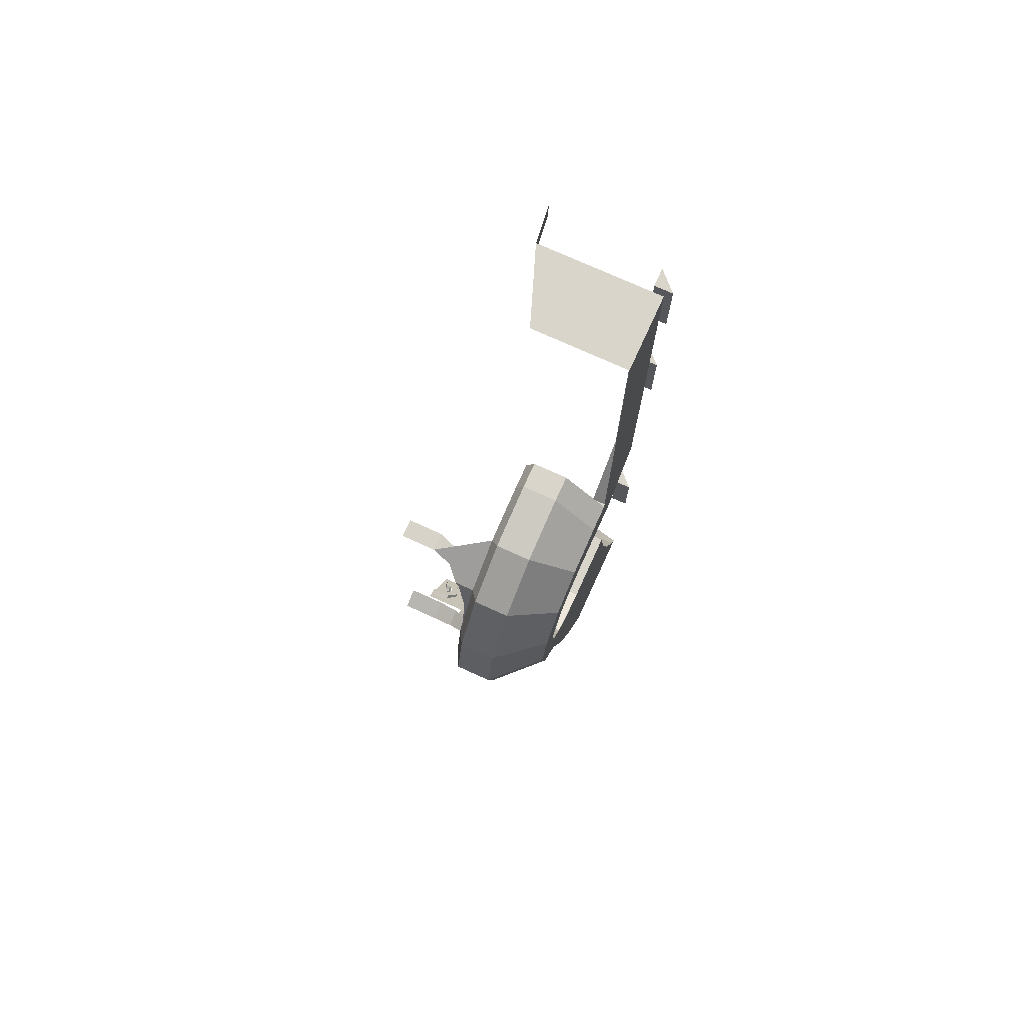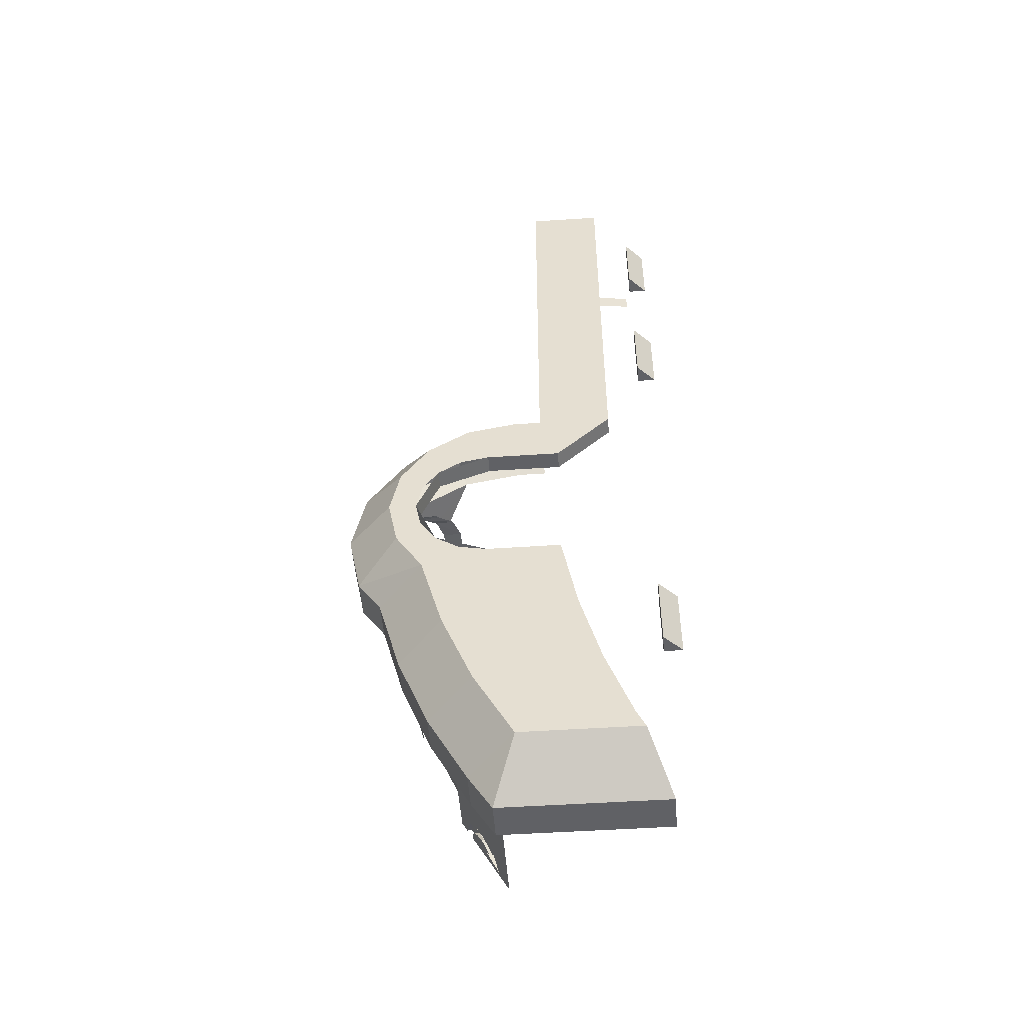
<metadata>
{"format":"obj","ext":"obj","renderer":"f3d","projection":"perspective","resolution":1024,"background":"white","views":[{"elev":74.4,"azim":24.5,"up":"+Z"},{"elev":-50.2,"azim":94.2,"up":"+Z"}]}
</metadata>
<code>
v 1 0.4 0.7
v 0.9 0.4 0.7
v 0.9 0.4 2.9
v 1 0.4 3
v 1 0.4 3
v 0.35 0.4 3
v 0.5 0 3
v 1 0 3
v 1 0 3
v 1 0 0.7
v 1 0.4 0.7
v 1 0.4 3
v 1 0.4 0.7
v 1 0 0.7
v 1 -0.3 0.4
v 1 0.1 0.4
v 0.75 0 0.95
v 0.75 -0.15 0.95
v 1 -0.15 0.7
v 1 0 0.7
v 1 0 0.7
v 1 -0.15 0.7
v 1 -0.3 0.4
v 1 0.09995 -0.3997
v 1 -0.3 -0.4
v 1 -0.65 -0.4998
v 0.55 0 0.95
v 0.55 -0.15 0.95
v 0.75 -0.15 0.95
v 0.75 0 0.95
v 1 -0.5828 -0.2828
v 1 -0.3 -0.4
v 0.9 -0.3 -0.4
v 0.9 -0.5828 -0.2828
v 1 -0.7 0
v 1 -0.5828 -0.2828
v 0.9 -0.5828 -0.2828
v 0.9 -0.7 0
v 1 -0.5828 0.2828
v 1 -0.7 0
v 0.9 -0.7 0
v 0.9 -0.5828 0.2828
v 1 -0.3 0.4
v 1 -0.5828 0.2828
v 0.9 -0.5828 0.2828
v 0.9 -0.3 0.4
v 1 0.1812 -0.8417
v 1 0.09995 -0.3997
v 0.9 0.09995 -0.3997
v 0.9 0.1812 -0.8417
v 1 0.293 -1.26
v 1 0.1812 -0.8417
v 0.9 0.1812 -0.8417
v 0.9 0.293 -1.26
v 1 0.4333 -1.649
v 1 0.293 -1.26
v 0.9 0.293 -1.26
v 0.9 0.4333 -1.649
v 0.325 0.6 2.9
v 0.35 0.4 2.9
v 0.35 0.4 3
v 0.325 0.6 3
v 1 0.4 3
v 0.9 0.4 2.9
v 0.35 0.4 2.9
v 0.35 0.4 3
v 1 0.4815 -1.75
v 0.9 0.4815 -1.75
v 0.9 0.4333 -1.649
v 1 0.4333 -1.649
v 1 -0.4531 -0.3696
v 1 -0.65 -0.4998
v 1 -0.3 -0.4
v 1 -0.7967 -0.2679
v 1 -0.65 -0.4998
v 1 -0.4531 -0.3696
v 1 -0.5828 -0.2828
v 1 -0.6696 -0.1531
v 1 -0.7967 -0.2679
v 1 -0.5828 -0.2828
v 1 -0.85 0
v 1 -0.7967 -0.2679
v 1 -0.6696 -0.1531
v 1 -0.7 0
v 1 -0.7967 0.2679
v 1 -0.85 0
v 1 -0.7 0
v 1 -0.6696 0.1531
v 1 -0.645 0.495
v 1 -0.7967 0.2679
v 1 -0.6696 0.1531
v 1 -0.5828 0.2828
v 1 -0.4179 0.6467
v 1 -0.645 0.495
v 1 -0.5828 0.2828
v 1 -0.4531 0.3696
v 1 -0.3 0.4
v 1 -0.15 0.7
v 1 -0.4179 0.6467
v 1 -0.4531 0.3696
v 1 -0.528 -0.9415
v 1 -0.65 -0.4998
v 0.75 -0.9 -0.5497
v 0.75 -0.778 -0.9915
v 1 -0.3605 -1.361
v 1 -0.528 -0.9415
v 0.75 -0.778 -0.9915
v 0.75 -0.6105 -1.411
v 1 -0.15 -1.75
v 1 -0.3605 -1.361
v 0.75 -0.6105 -1.411
v 0.75 -0.4 -1.8
v 0.75 -0.275 -2
v 1 -0.15 -1.75
v 0.75 -0.4 -1.8
v 0.75 -0.5136 0.8777
v 0.75 -0.15 0.95
v 0.55 -0.15 0.95
v 0.55 -0.5136 0.8777
v 0.75 -0.8217 0.6717
v 0.75 -0.5136 0.8777
v 0.55 -0.5136 0.8777
v 0.55 -0.8217 0.6717
v 0.75 -1.028 0.3636
v 0.75 -0.8217 0.6717
v 0.55 -0.8217 0.6717
v 0.55 -1.028 0.3636
v 0.75 -1.1 0
v 0.75 -1.028 0.3636
v 0.55 -1.028 0.3636
v 0.55 -1.1 0
v 0.75 -1.028 -0.3636
v 0.75 -1.1 0
v 0.55 -1.1 0
v 0.55 -1.028 -0.3636
v 0.75 -0.5136 0.8777
v 1 -0.4179 0.6467
v 1 -0.15 0.7
v 0.75 -0.15 0.95
v 0.75 -0.8217 0.6717
v 1 -0.645 0.495
v 1 -0.4179 0.6467
v 0.75 -0.5136 0.8777
v 0.75 -1.028 0.3636
v 1 -0.7967 0.2679
v 1 -0.645 0.495
v 0.75 -0.8217 0.6717
v 0.75 -1.1 0
v 1 -0.85 0
v 1 -0.7967 0.2679
v 0.75 -1.028 0.3636
v 0.75 -1.028 -0.3636
v 1 -0.7967 -0.2679
v 1 -0.85 0
v 0.75 -1.1 0
v 1 -0.65 -0.4998
v 1 -0.7967 -0.2679
v 0.75 -1.028 -0.3636
v 0.75 -0.9 -0.5497
v 1 -0.65 -0.4998
v 0.75 -1.028 -0.3636
v 0.9 0.1 -0.4
v 0.9 -0.3 -0.4
v 1 -0.3 -0.4
v 1 0.1 -0.4
v 0.9 0.1 0.4
v 0.9 -0.3 0.4
v 1 -0.3 0.4
v 1 0.1 0.4
v 0.9 0.1 0.4
v 0.9 0.4 0.7
v 1 0.4 0.7
v 1 0.1 0.4
v 1 0.6 -1.15
v 0.9 0.7 -1.15
v 0.9 0.7 -0.75
v 1 0.6 -0.75
v 0.9 0.6 -1.15
v 0.9 0.7 -1.15
v 1 0.6 -1.15
v 1 0.6 -0.75
v 0.9 0.7 -0.75
v 0.9 0.6 -0.75
v 1 0.6 1.2
v 0.9 0.7 1.2
v 0.9 0.7 1.6
v 1 0.6 1.6
v 0.9 0.6 1.2
v 0.9 0.7 1.2
v 1 0.6 1.2
v 1 0.6 1.6
v 0.9 0.7 1.6
v 0.9 0.6 1.6
v 1 0.6 2.2
v 0.9 0.7 2.2
v 0.9 0.7 2.6
v 1 0.6 2.6
v 0.9 0.6 2.2
v 0.9 0.7 2.2
v 1 0.6 2.2
v 1 0.6 2.6
v 0.9 0.7 2.6
v 0.9 0.6 2.6
v 1 0.6 2.2
v 1 0.6 2.6
v 0.9 0.6 2.6
v 0.9 0.6 2.2
v 1 0.6 1.2
v 1 0.6 1.6
v 0.9 0.6 1.6
v 0.9 0.6 1.2
v 1 0.6 -1.15
v 1 0.6 -0.75
v 0.9 0.6 -0.75
v 0.9 0.6 -1.15
v 0.55 -0.275 -2
v 0.55 0.6 -2
v 0.75 0.6 -2
v 0.75 -0.275 -2
v 1 -0.15 -1.75
v 0.75 -0.275 -2
v 0.75 0.6 -2
v 1 0.4815 -1.75
v 1 0.1812 -0.8417
v 1 0.09995 -0.3997
v 1 -0.65 -0.4998
v 1 -0.528 -0.9415
v 1 0.293 -1.26
v 1 0.1812 -0.8417
v 1 -0.528 -0.9415
v 1 -0.3605 -1.361
v 1 0.4333 -1.649
v 1 0.293 -1.26
v 1 -0.3605 -1.361
v 1 -0.15 -1.75
v 1 0.4333 -1.649
v 1 -0.15 -1.75
v 1 0.4815 -1.75
v 0.55 -0.275 -2
v 0.75 -0.275 -2
v 0.75 -0.4 -1.8
v 0.55 -0.4 -1.8
v 0.55 -0.4 -1.8
v 0.75 -0.4 -1.8
v 0.75 -0.6105 -1.411
v 0.55 -0.6105 -1.411
v 0.55 -0.6105 -1.411
v 0.75 -0.6105 -1.411
v 0.75 -0.778 -0.9915
v 0.55 -0.778 -0.9915
v 0.55 -0.778 -0.9915
v 0.75 -0.778 -0.9915
v 0.75 -0.9 -0.5497
v 0.55 -0.9 -0.5497
v 0.75 -0.9 -0.5497
v 0.75 -1.028 -0.3636
v 0.55 -1.028 -0.3636
v 0.55 -0.9 -0.5497
v 0.55 -0.9 -0.5497
v 0.5 -0.8 -0.5497
v 0.5 -0.725 -0.85
v 0.55 -0.9 -0.5497
v 0.5 -0.725 -0.85
v 0.55 -0.778 -0.9915
v 0.55 -0.778 -0.9915
v 0.5 -0.725 -0.85
v 0.5 -0.625 -1.15
v 0.55 -0.778 -0.9915
v 0.5 -0.625 -1.15
v 0.55 -0.6105 -1.411
v 0.55 -0.6105 -1.411
v 0.5 -0.625 -1.15
v 0.5 -0.5 -1.45
v 0.55 -0.6105 -1.411
v 0.5 -0.5 -1.45
v 0.55 -0.4 -1.8
v 0.55 -0.4 -1.8
v 0.5 -0.5 -1.45
v 0.5 -0.25 -1.9
v 0.55 -0.4 -1.8
v 0.5 -0.25 -1.9
v 0.55 -0.275 -2
v 0.55 -0.275 -2
v 0.5 -0.25 -1.9
v 0.5 0.55 -1.9
v 0.55 0.6 -2
v 0.5 -0.9355 -0.3255
v 0.5 -0.8 -0.5497
v 0.55 -0.9 -0.5497
v 0.55 -1.028 -0.3636
v 0.5 -0.9355 -0.3255
v 0.55 -0.9 -0.5497
v 0.55 -1.1 0
v 0.5 -1 0
v 0.5 -0.9355 -0.3255
v 0.55 -1.028 -0.3636
v 0.55 -1.028 0.3636
v 0.5 -0.9355 0.3255
v 0.5 -1 0
v 0.55 -1.1 0
v 0.55 -0.8217 0.6717
v 0.5 -0.751 0.601
v 0.5 -0.9355 0.3255
v 0.55 -1.028 0.3636
v 0.55 -0.5136 0.8777
v 0.5 -0.4755 0.7855
v 0.5 -0.751 0.601
v 0.55 -0.8217 0.6717
v 0.55 -0.15 0.95
v 0.5 -0.15 0.85
v 0.5 -0.4755 0.7855
v 0.55 -0.5136 0.8777
v 0.55 0 0.95
v 0.5 0 0.85
v 0.5 -0.15 0.85
v 0.55 -0.15 0.95
v 0.5 -0.8 -0.5497
v 0.5 -0.8905 -0.4
v 0.477 -0.821 -0.515
v 0.477 -0.821 -0.515
v 0.4592 -0.8 -0.5497
v 0.5 -0.8 -0.5497
v 0.412 -0.7845 -0.612
v 0.5 -0.725 -0.85
v 0.5 -0.8 -0.5497
v 0.4592 -0.8 -0.5497
v 0.5 -0.725 -0.85
v 0.412 -0.7845 -0.612
v 0.315 -0.768 -0.677
v 0.5 -0.751 0.601
v 0.3915 -0.751 0.601
v 0.412 -0.7605 0.587
v 0.5 -0.751 0.601
v 0.412 -0.7605 0.587
v 0.477 -0.8255 0.49
v 0.477 -0.8255 0.49
v 0.5 -0.902 0.375
v 0.5 -0.751 0.601
v 0.2 -0.6405 0.675
v 0.315 -0.6745 0.652
v 0.5 -0.4755 0.7855
v 0.5 -0.751 0.601
v 0.5 -0.4755 0.7855
v 0.315 -0.6745 0.652
v 0.3915 -0.751 0.601
v 0.5 -0.8905 -0.4
v 0.477 -0.79 -0.505
v 0.477 -0.821 -0.515
v 0.477 -0.821 -0.515
v 0.477 -0.79 -0.505
v 0.4627 -0.7532 -0.5285
v 0.477 -0.821 -0.515
v 0.4627 -0.7532 -0.5285
v 0.4592 -0.8 -0.5497
v 0.4592 -0.8 -0.5497
v 0.4627 -0.7532 -0.5285
v 0.412 -0.7085 -0.58
v 0.412 -0.7845 -0.612
v 0.412 -0.7845 -0.612
v 0.412 -0.7085 -0.58
v 0.315 -0.672 -0.6365
v 0.315 -0.768 -0.677
v 0.315 -0.768 -0.677
v 0.315 -0.672 -0.6365
v 0.2 -0.659 -0.656
v 0.2 -0.7625 -0.7
v 0.2 -0.7625 -0.7
v 0.2 -0.659 -0.656
v 0 -0.659 -0.656
v 0 -0.7625 -0.7
v 0.477 -0.8255 0.49
v 0.477 -0.7465 0.521
v 0.5 -0.902 0.375
v 0.412 -0.6685 0.608
v 0.477 -0.7465 0.521
v 0.477 -0.8255 0.49
v 0.412 -0.7605 0.587
v 0.412 -0.6685 0.608
v 0.477 -0.8255 0.49
v 0.3915 -0.6575 0.6205
v 0.412 -0.6685 0.608
v 0.412 -0.7605 0.587
v 0.3915 -0.751 0.601
v 0.3915 -0.6575 0.6205
v 0.412 -0.7605 0.587
v 0.315 -0.5745 0.6605
v 0.3915 -0.6575 0.6205
v 0.3915 -0.751 0.601
v 0.315 -0.6745 0.652
v 0.315 -0.5745 0.6605
v 0.3915 -0.751 0.601
v 0.2 -0.5375 0.6785
v 0.315 -0.5745 0.6605
v 0.315 -0.6745 0.652
v 0.2 -0.6405 0.675
v 0.2 -0.5375 0.6785
v 0.315 -0.6745 0.652
v 0 -0.6405 0.675
v 0 -0.5375 0.6785
v 0.2 -0.5375 0.6785
v 0.2 -0.6405 0.675
v 0.5 -0.5 -1.45
v 0.5 -0.625 -1.15
v 0.25 -0.625 -1.15
v 0.25 -0.5 -1.45
v 0.2 -0.7625 -0.7
v 0 -0.725 -0.85
v 0.5 -0.725 -0.85
v 0.315 -0.768 -0.677
v 0.2 -0.7625 -0.7
v 0 -0.7625 -0.7
v 0 -0.725 -0.85
v 0.15 -0.25 -1.9
v 0.5 -0.25 -1.9
v 0.5 -0.5 -1.45
v 0.15 -0.5 -1.45
v 0 -0.4474 -1.5
v 0.01957 -0.4467 -1.501
v 0.01305 -0.4191 -1.551
v 0 -0.4196 -1.55
v 0.01957 -0.4467 -1.501
v 0.03882 -0.4446 -1.505
v 0.02588 -0.4177 -1.553
v 0.01305 -0.4191 -1.551
v 0.03882 -0.4446 -1.505
v 0.0574 -0.4411 -1.511
v 0.03827 -0.4154 -1.558
v 0.02588 -0.4177 -1.553
v 0.0574 -0.4411 -1.511
v 0.075 -0.4362 -1.52
v 0.05 -0.4121 -1.563
v 0.03827 -0.4154 -1.558
v 0.075 -0.4362 -1.52
v 0.09132 -0.4302 -1.531
v 0.06088 -0.4081 -1.571
v 0.05 -0.4121 -1.563
v 0.09132 -0.4302 -1.531
v 0.1061 -0.423 -1.544
v 0.07071 -0.4033 -1.579
v 0.06088 -0.4081 -1.571
v 0.1061 -0.423 -1.544
v 0.119 -0.4148 -1.559
v 0.07934 -0.3978 -1.589
v 0.07071 -0.4033 -1.579
v 0.119 -0.4148 -1.559
v 0.1299 -0.4057 -1.575
v 0.0866 -0.3918 -1.6
v 0.07934 -0.3978 -1.589
v 0.1299 -0.4057 -1.575
v 0.1386 -0.3959 -1.593
v 0.09239 -0.3853 -1.612
v 0.0866 -0.3918 -1.6
v 0.1386 -0.3959 -1.593
v 0.1449 -0.3856 -1.611
v 0.09659 -0.3784 -1.624
v 0.09239 -0.3853 -1.612
v 0.1449 -0.3856 -1.611
v 0.1487 -0.3749 -1.63
v 0.09914 -0.3713 -1.637
v 0.09659 -0.3784 -1.624
v 0.1487 -0.3749 -1.63
v 0.15 -0.364 -1.65
v 0.1 -0.364 -1.65
v 0.09914 -0.3713 -1.637
v 0.15 -0.364 -1.65
v 0.1487 -0.3531 -1.67
v 0.09914 -0.3567 -1.663
v 0.1 -0.364 -1.65
v 0.1487 -0.3531 -1.67
v 0.1449 -0.3424 -1.689
v 0.09659 -0.3496 -1.676
v 0.09914 -0.3567 -1.663
v 0.1449 -0.3424 -1.689
v 0.1386 -0.3321 -1.707
v 0.09239 -0.3427 -1.688
v 0.09659 -0.3496 -1.676
v 0.1386 -0.3321 -1.707
v 0.1299 -0.3223 -1.725
v 0.0866 -0.3362 -1.7
v 0.09239 -0.3427 -1.688
v 0.1299 -0.3223 -1.725
v 0.119 -0.3132 -1.741
v 0.07934 -0.3301 -1.711
v 0.0866 -0.3362 -1.7
v 0.119 -0.3132 -1.741
v 0.1061 -0.305 -1.756
v 0.07071 -0.3247 -1.721
v 0.07934 -0.3301 -1.711
v 0.1061 -0.3051 -1.756
v 0.07071 -0.3247 -1.721
v 0.025 -0.278 -1.805
v 0 -0.389 -1.65
v 0 -0.4446 -1.55
v 0.03827 -0.4403 -1.558
v 0 -0.389 -1.65
v 0.03827 -0.4403 -1.558
v 0.07071 -0.4283 -1.579
v 0 -0.389 -1.65
v 0.07071 -0.4283 -1.579
v 0.09239 -0.4103 -1.612
v 0 -0.389 -1.65
v 0.09239 -0.4103 -1.612
v 0.1 -0.389 -1.65
v 0 -0.389 -1.65
v 0.1 -0.389 -1.65
v 0.09239 -0.3677 -1.688
v 0 -0.389 -1.65
v 0.09239 -0.3677 -1.688
v 0.07071 -0.3497 -1.721
v 0.1061 -0.4229 -1.544
v 0 -0.4474 -1.5
v 0 -0.4723 -1.5
v 0.1061 -0.4479 -1.544
v 0.15 -0.364 -1.65
v 0.1061 -0.4229 -1.544
v 0.1061 -0.4479 -1.544
v 0.15 -0.389 -1.65
v 0.1061 -0.3051 -1.756
v 0.15 -0.364 -1.65
v 0.15 -0.389 -1.65
v 0.1061 -0.3301 -1.756
v 0.07071 -0.4033 -1.579
v 0 -0.4195 -1.55
v 0 -0.4446 -1.55
v 0.07071 -0.4283 -1.579
v 0.1 -0.364 -1.65
v 0.07071 -0.4033 -1.579
v 0.07071 -0.4283 -1.579
v 0.1 -0.389 -1.65
v 0.07071 -0.3247 -1.721
v 0.1 -0.364 -1.65
v 0.1 -0.389 -1.65
v 0.07071 -0.3497 -1.721
v 0.15 -0.4723 -1.5
v 0.1061 -0.4479 -1.544
v 0 -0.4723 -1.5
v 0.15 -0.4723 -1.5
v 0.15 -0.389 -1.65
v 0.1061 -0.4479 -1.544
v 0.1487 -0.3781 -1.67
v 0.15 -0.389 -1.65
v 0.15 -0.3056 -1.8
v 0.1449 -0.3674 -1.689
v 0.1487 -0.3781 -1.67
v 0.15 -0.3056 -1.8
v 0.1386 -0.3571 -1.707
v 0.1449 -0.3674 -1.689
v 0.15 -0.3056 -1.8
v 0.1299 -0.3473 -1.725
v 0.1386 -0.3571 -1.707
v 0.15 -0.3056 -1.8
v 0.119 -0.3383 -1.741
v 0.1299 -0.3473 -1.725
v 0.15 -0.3056 -1.8
v 0.1061 -0.3301 -1.756
v 0.119 -0.3383 -1.741
v 0.15 -0.3056 -1.8
v 0.1225 -0.296 -1.772
v 0.1061 -0.3051 -1.756
v 0.025 -0.278 -1.805
v 0.025 -0.278 -1.805
v 0.07071 -0.3247 -1.721
v 0.05 -0.336 -1.7
v 0 -0.5 -1.45
v 0 -0.4723 -1.5
v 0.15 -0.4723 -1.5
v 0.15 -0.5 -1.45
v 0.1225 -0.321 -1.772
v 0 -0.25 -1.9
v 0.15 -0.25 -1.9
v 0.15 -0.3056 -1.8
v 0 -0.25 -1.9
v 0.025 -0.3029 -1.805
v 0 -0.389 -1.65
v 0.025 -0.3029 -1.805
v 0.05 -0.3611 -1.7
v 0 -0.389 -1.65
v 0 -0.25 -1.9
v 0.1225 -0.321 -1.772
v 0.025 -0.3029 -1.805
v 0.1061 -0.3301 -1.756
v 0.1061 -0.3051 -1.756
v 0.1225 -0.296 -1.772
v 0.1225 -0.321 -1.772
v 0.05 -0.361 -1.7
v 0.05 -0.336 -1.7
v 0.07071 -0.3247 -1.721
v 0.07071 -0.3498 -1.721
v 0.025 -0.278 -1.805
v 0.05 -0.336 -1.7
v 0.05 -0.361 -1.7
v 0.025 -0.303 -1.805
v 0.025 -0.278 -1.805
v 0.025 -0.3029 -1.805
v 0.1225 -0.321 -1.772
v 0.1225 -0.2961 -1.772
g mesh7296725
f 1 2 3
f 3 4 1
f 5 6 7
f 7 8 5
g mesh7296726
f 9 10 11
f 11 12 9
f 13 14 15
f 15 16 13
f 17 18 19
f 19 20 17
f 21 22 23
f 24 25 26
g mesh7296728
f 27 28 29
f 29 30 27
g mesh7296730
f 31 32 33
f 33 34 31
f 35 36 37
f 37 38 35
f 39 40 41
f 41 42 39
f 43 44 45
f 45 46 43
g mesh7296732
f 47 49 48
f 49 47 50
f 51 53 52
f 53 51 54
f 55 57 56
f 57 55 58
g mesh7296735
f 59 61 60
f 61 59 62
f 63 64 65
f 65 66 63
g mesh7296737
f 67 68 69
f 69 70 67
f 71 72 73
f 74 75 76
f 76 77 74
f 78 79 80
f 81 82 83
f 83 84 81
f 85 86 87
f 87 88 85
f 89 90 91
f 91 92 89
f 93 94 95
f 95 96 93
f 97 98 99
f 99 100 97
f 101 102 103
f 103 104 101
f 105 106 107
f 107 108 105
f 109 110 111
f 111 112 109
f 113 114 115
g mesh7296743
f 116 117 118
f 118 119 116
f 120 121 122
f 122 123 120
f 124 125 126
f 126 127 124
f 128 129 130
f 130 131 128
f 132 133 134
f 134 135 132
f 136 137 138
f 138 139 136
f 140 141 142
f 142 143 140
f 144 145 146
f 146 147 144
f 148 149 150
f 150 151 148
f 152 153 154
f 154 155 152
f 156 157 158
f 159 160 161
g mesh7296746
f 162 163 164
f 164 165 162
g mesh7296748
f 166 168 167
f 168 166 169
g mesh7296750
f 170 171 172
f 172 173 170
g mesh7296752
f 174 175 176
f 176 177 174
f 178 179 180
f 181 182 183
g mesh7296753
f 184 185 186
f 186 187 184
f 188 189 190
f 191 192 193
g mesh7296754
f 194 195 196
f 196 197 194
f 198 199 200
f 201 202 203
g mesh7296755
f 204 205 206
f 206 207 204
g mesh7296757
f 208 209 210
f 210 211 208
g mesh7296759
f 212 213 214
f 214 215 212
g mesh7296761
f 216 217 218
f 218 219 216
f 220 221 222
f 222 223 220
f 224 225 226
f 226 227 224
f 228 229 230
f 230 231 228
f 232 233 234
f 234 235 232
f 236 237 238
f 239 240 241
f 241 242 239
f 243 244 245
f 245 246 243
f 247 248 249
f 249 250 247
f 251 252 253
f 253 254 251
g mesh7296764
f 255 256 257
f 257 258 255
f 259 260 261
f 262 263 264
f 265 266 267
f 268 269 270
f 271 272 273
f 274 275 276
f 277 278 279
f 280 281 282
f 283 284 285
f 285 286 283
f 287 288 289
f 290 291 292
f 293 294 295
f 295 296 293
f 297 298 299
f 299 300 297
f 301 302 303
f 303 304 301
f 305 306 307
f 307 308 305
f 309 310 311
f 311 312 309
f 313 314 315
f 315 316 313
f 317 318 319
f 320 321 322
f 323 324 325
f 325 326 323
f 327 328 329
f 330 331 332
f 333 334 335
f 336 337 338
f 339 340 341
f 342 343 344
f 344 345 342
f 346 347 348
f 349 350 351
f 352 353 354
f 355 356 357
f 357 358 355
f 359 360 361
f 361 362 359
f 363 364 365
f 365 366 363
f 367 368 369
f 369 370 367
f 371 372 373
f 374 375 376
f 377 378 379
f 380 381 382
f 383 384 385
f 386 387 388
f 389 390 391
f 392 393 394
f 395 396 397
g mesh7296766
f 398 399 400
f 400 401 398
g mesh7296769
f 402 403 404
f 404 405 402
f 406 407 408
f 408 409 406
f 410 411 412
f 413 414 415
f 415 416 413
g mesh7296771
f 417 419 418
f 419 417 420
f 421 423 422
f 423 421 424
f 425 427 426
f 427 425 428
f 429 431 430
f 431 429 432
f 433 435 434
f 435 433 436
f 437 439 438
f 439 437 440
f 441 443 442
f 443 441 444
f 445 447 446
f 447 445 448
f 449 451 450
f 451 449 452
f 453 455 454
f 455 453 456
f 457 459 458
f 459 457 460
f 461 463 462
f 463 461 464
f 465 467 466
f 467 465 468
f 469 471 470
f 471 469 472
f 473 475 474
f 475 473 476
f 477 479 478
f 479 477 480
f 481 483 482
f 483 481 484
f 485 487 486
f 487 485 488
f 489 490 491
g mesh7296773
f 492 494 493
f 495 497 496
f 498 500 499
f 501 503 502
f 504 506 505
f 507 509 508
g mesh7296779
f 510 512 511
f 512 510 513
f 514 516 515
f 516 514 517
f 518 520 519
f 520 518 521
g mesh7296781
f 522 523 524
f 524 525 522
f 526 527 528
f 528 529 526
f 530 531 532
f 532 533 530
g mesh7296783
f 534 536 535
f 537 539 538
g mesh7296785
f 540 542 541
f 543 545 544
f 546 548 547
f 549 551 550
f 552 554 553
f 555 557 556
f 558 559 560
f 561 562 563
f 564 565 566
f 566 567 564
f 568 569 570
f 570 571 568
f 572 573 574
f 575 576 577
f 578 579 580
g mesh7296787
f 581 582 583
f 583 584 581
g mesh7296789
f 585 586 587
f 587 588 585
g mesh7296791
f 589 590 591
f 591 592 589
g mesh7296793
f 593 594 595
f 595 596 593

</code>
